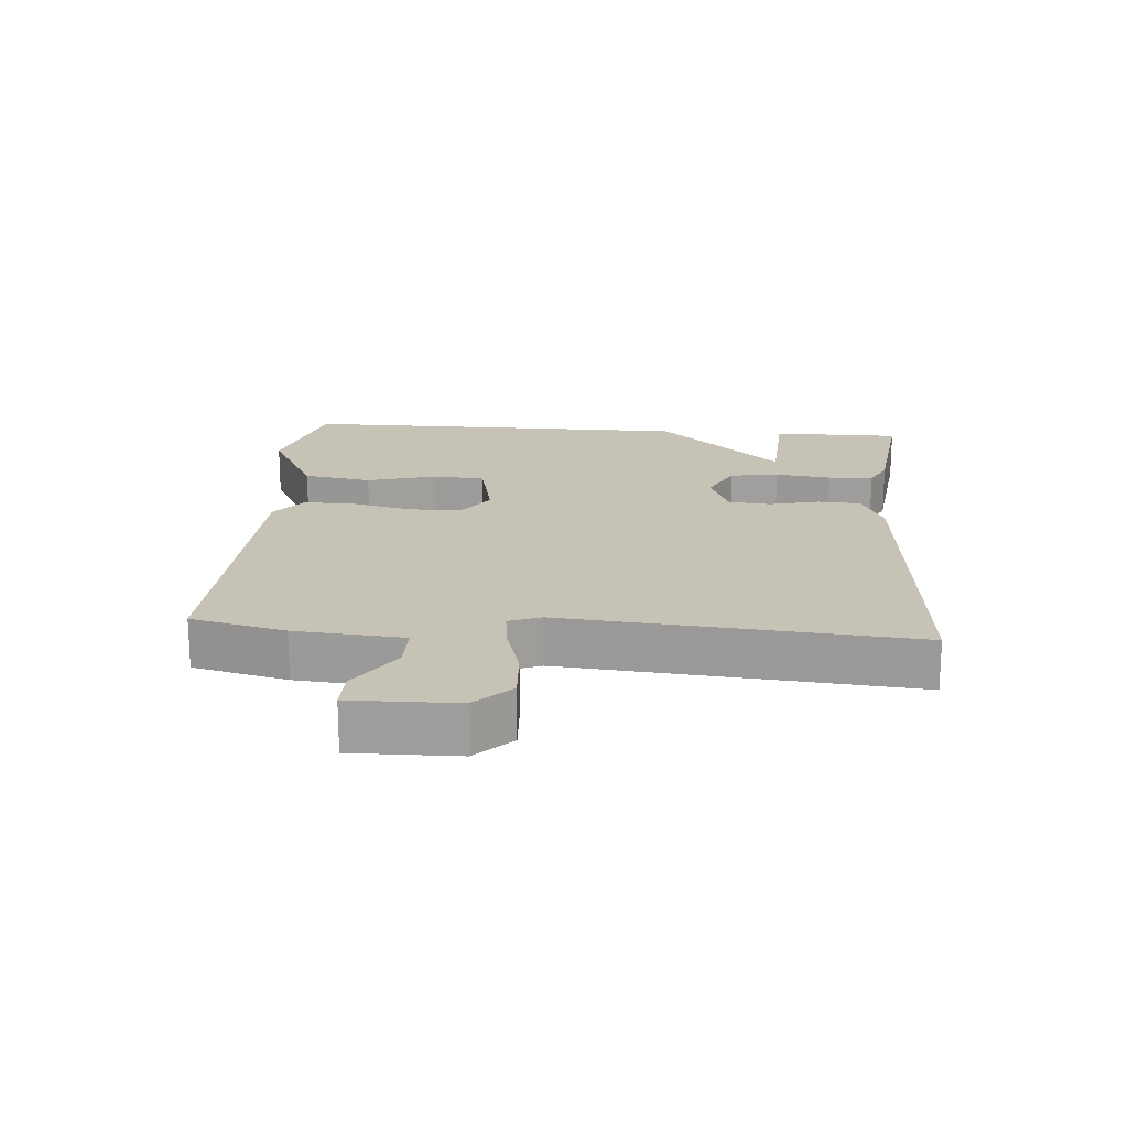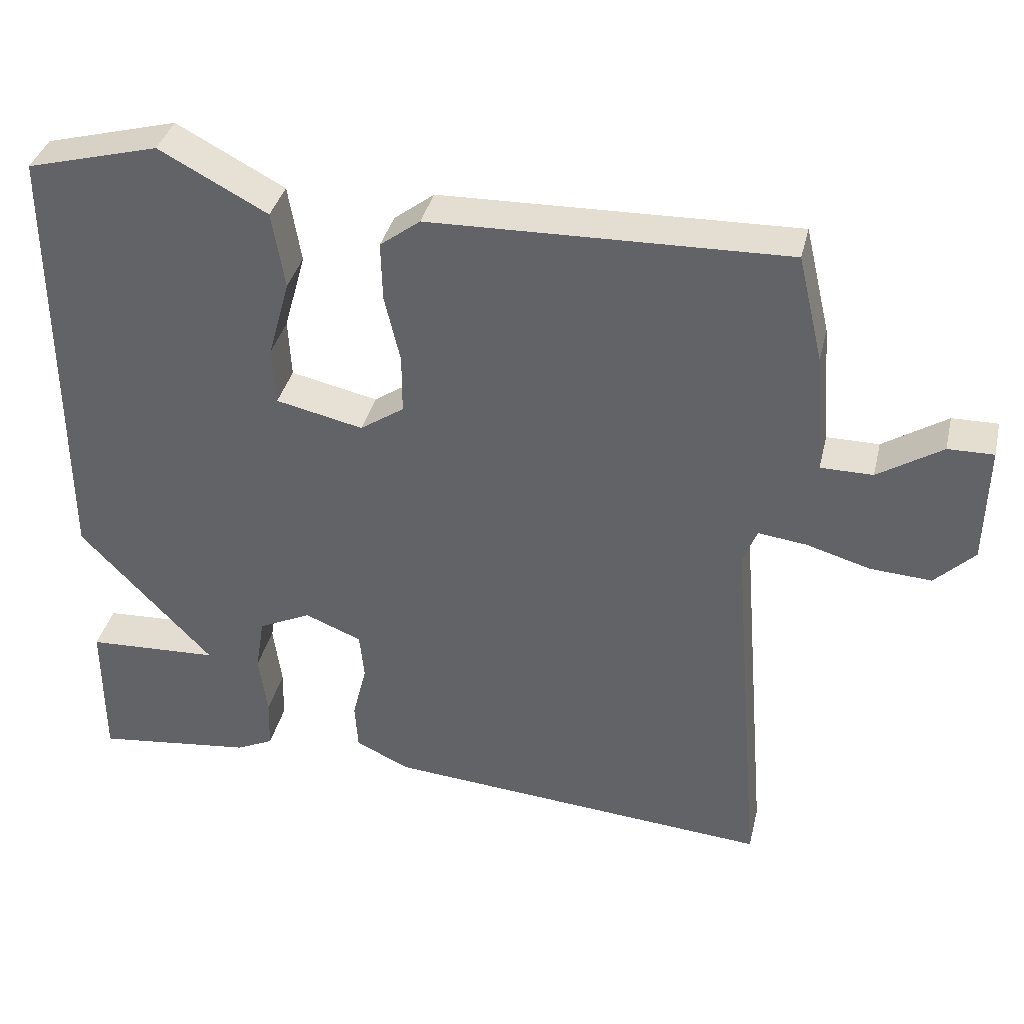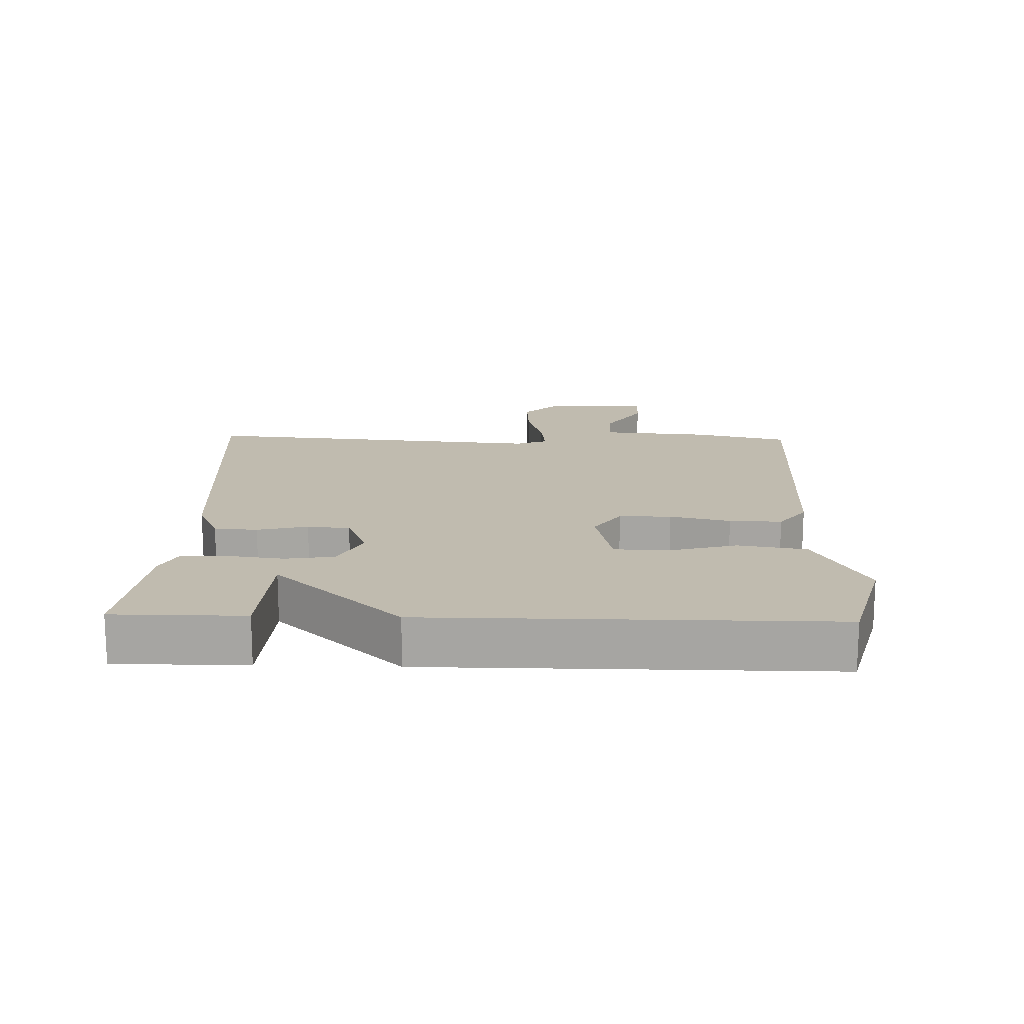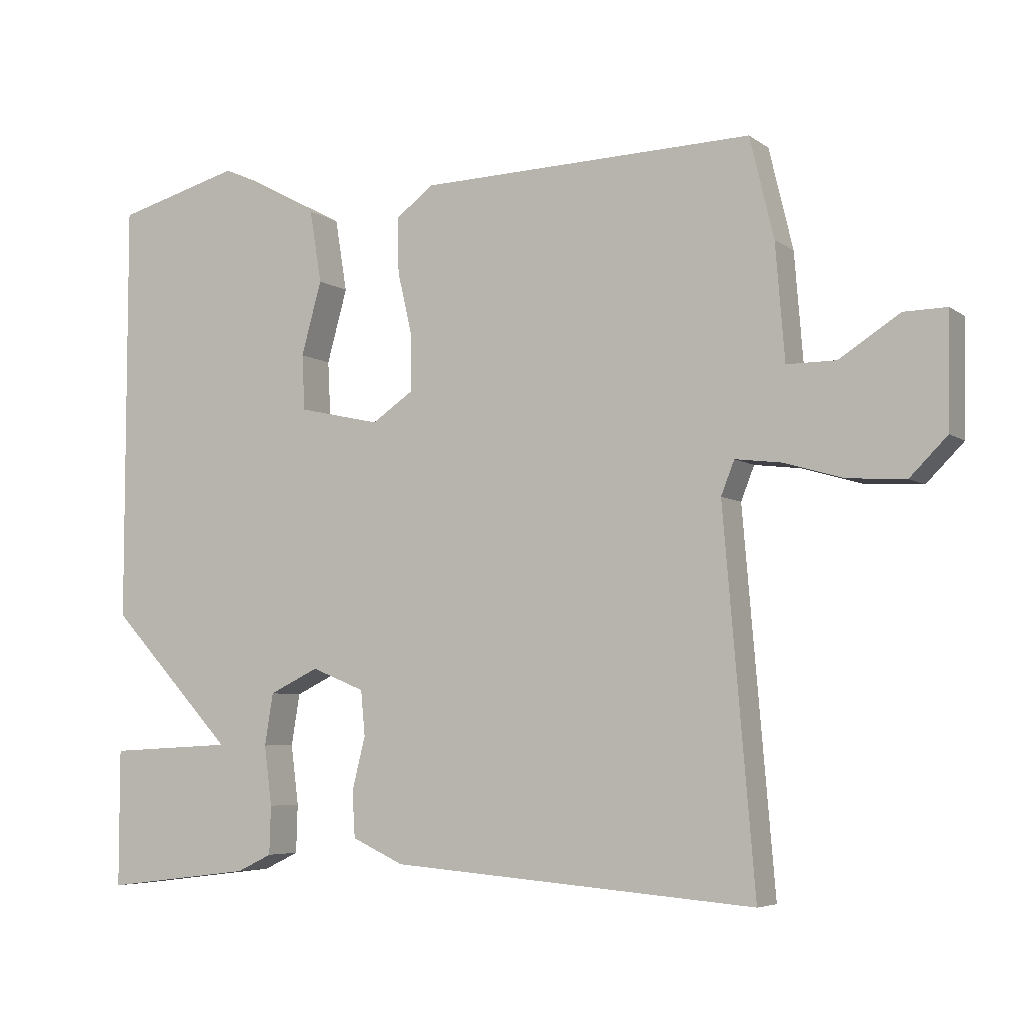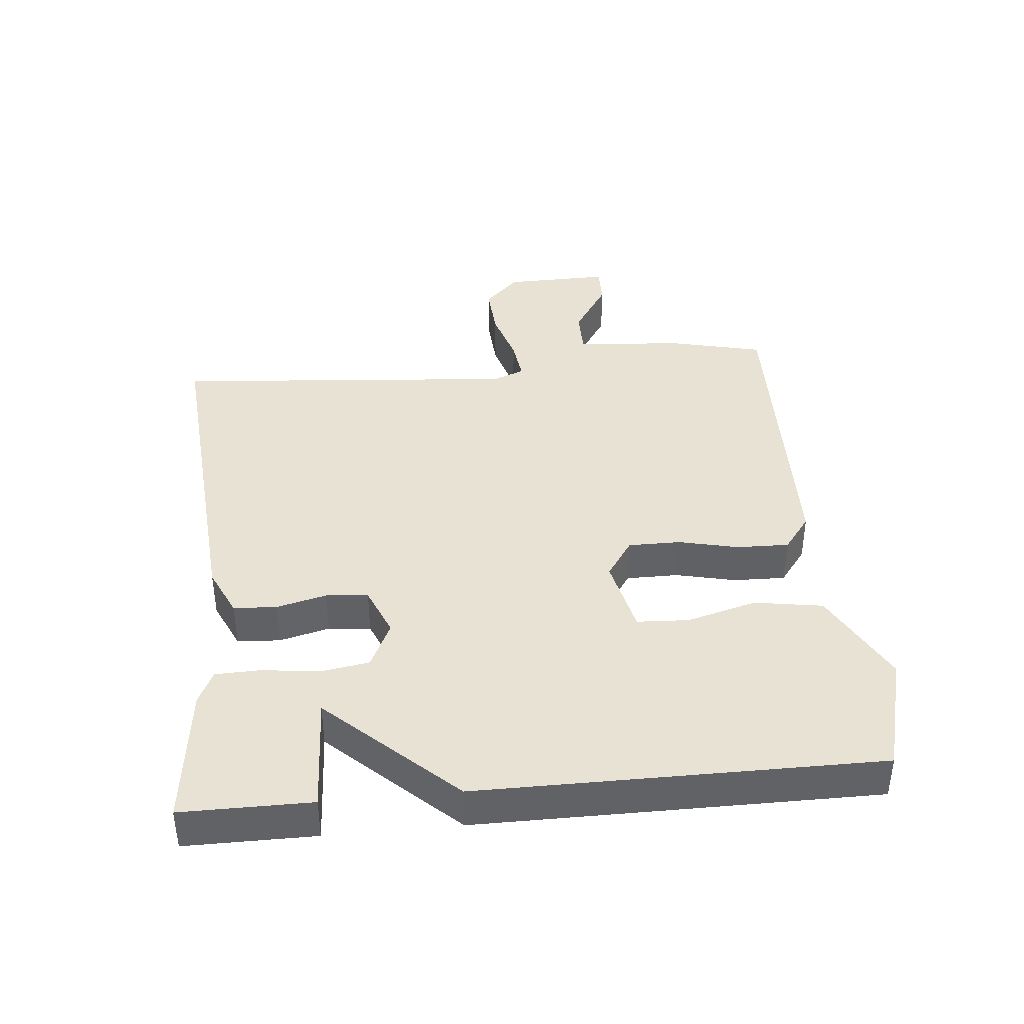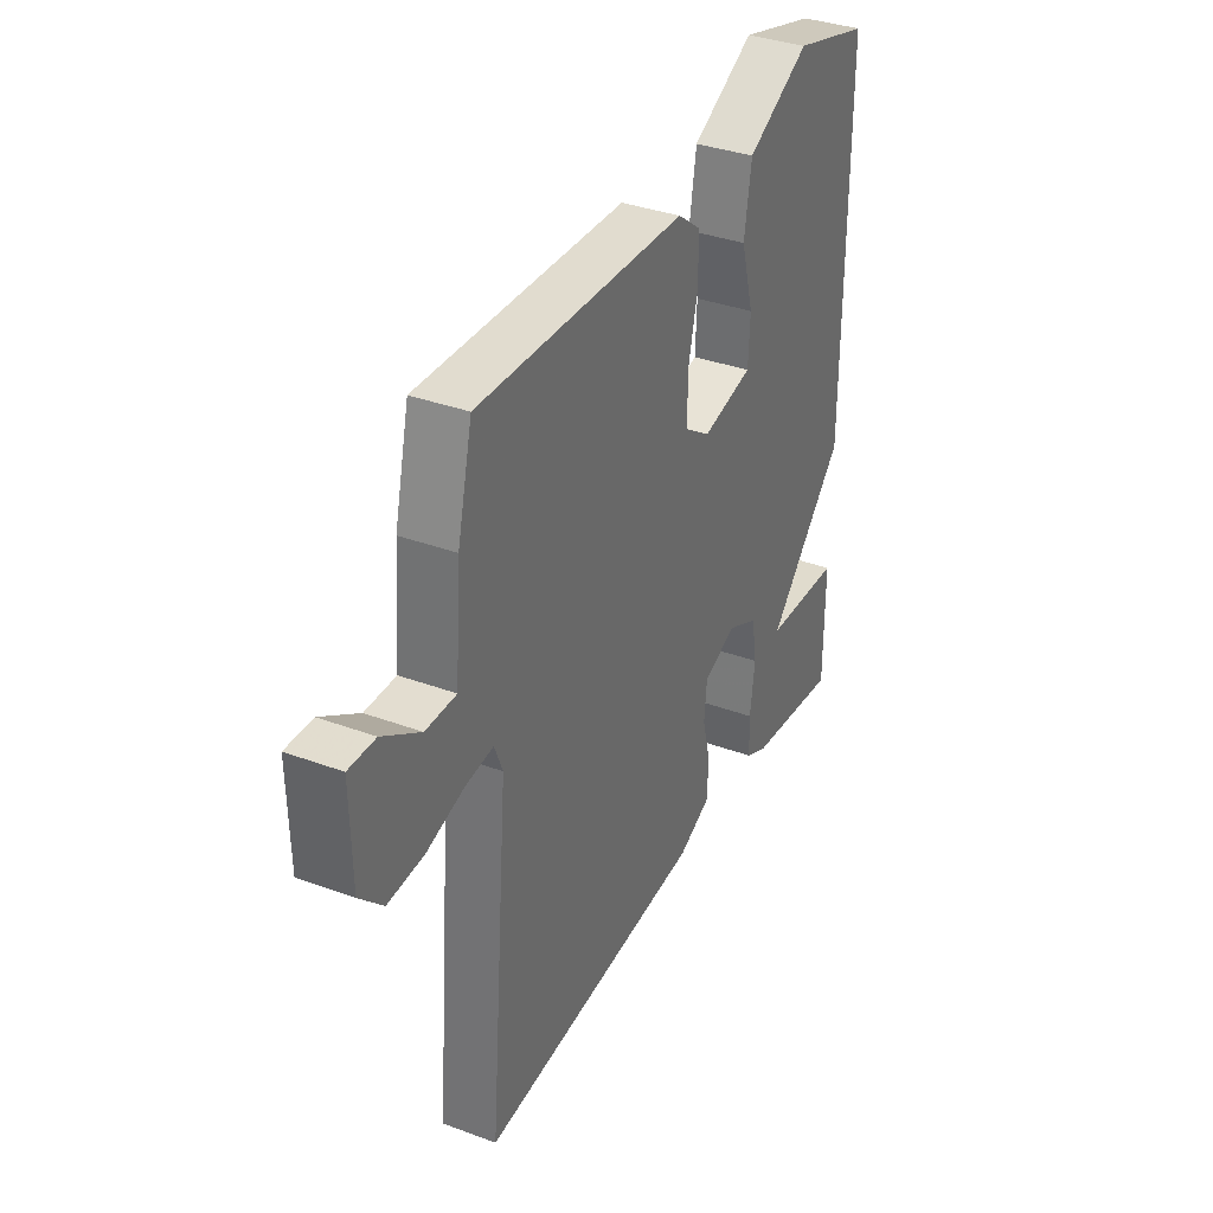
<metadata>
{"format":"obj","ext":"obj","renderer":"f3d","projection":"perspective","resolution":1024,"background":"white","views":[{"elev":18.9,"azim":94.6,"up":"+Y"},{"elev":37.1,"azim":13.2,"up":"+Z"},{"elev":16.0,"azim":-88.3,"up":"+Y"},{"elev":-5.7,"azim":27.4,"up":"+Z"},{"elev":39.9,"azim":-95.5,"up":"+Y"},{"elev":35.5,"azim":116.0,"up":"+Z"}]}
</metadata>
<code>
v -0.5 0.07 -0.5
v -0.5 0.07 -0.304
v -0.321 0.07 -0.295
v -0.5 0.07 -0.104
v -0.5 0.07 0.5
v -0.322 0.07 0.548
v -0.177 0.07 0.471
v -0.16 0.07 0.367
v -0.189 0.07 0.262
v -0.185 0.07 0.183
v -0.068 0.07 0.157
v -0.009 0.07 0.197
v -0.009 0.07 0.276
v -0.03 0.07 0.367
v -0.032 0.07 0.446
v 0.022 0.07 0.487
v 0.5 0.07 0.5
v 0.534 0.07 0.357
v 0.547 0.07 0.193
v 0.617 0.07 0.193
v 0.703 0.07 0.248
v 0.764 0.07 0.249
v 0.761 0.07 0.089
v 0.708 0.07 0.036
v 0.626 0.07 0.041
v 0.54 0.07 0.066
v 0.475 0.07 0.074
v 0.456 0.07 0.026
v 0.5 0.07 -0.5
v -0.022 0.07 -0.458
v -0.096 0.07 -0.424
v -0.1 0.07 -0.359
v -0.081 0.07 -0.283
v -0.087 0.07 -0.219
v -0.163 0.07 -0.188
v -0.234 0.07 -0.222
v -0.246 0.07 -0.296
v -0.235 0.07 -0.381
v -0.237 0.07 -0.45
v -0.287 0.07 -0.474
v -0.5 0 -0.5
v -0.5 0 -0.304
v -0.321 0 -0.295
v -0.5 0 -0.104
v -0.5 0 0.5
v -0.322 0 0.548
v -0.177 0 0.471
v -0.16 0 0.367
v -0.189 0 0.262
v -0.185 0 0.183
v -0.068 0 0.157
v -0.009 0 0.197
v -0.009 0 0.276
v -0.03 0 0.367
v -0.032 0 0.446
v 0.022 0 0.487
v 0.5 0 0.5
v 0.534 0 0.357
v 0.547 0 0.193
v 0.617 0 0.193
v 0.703 0 0.248
v 0.764 0 0.249
v 0.761 0 0.089
v 0.708 0 0.036
v 0.626 0 0.041
v 0.54 0 0.066
v 0.475 0 0.074
v 0.456 0 0.026
v 0.5 0 -0.5
v -0.022 0 -0.458
v -0.096 0 -0.424
v -0.1 0 -0.359
v -0.081 0 -0.283
v -0.087 0 -0.219
v -0.163 0 -0.188
v -0.234 0 -0.222
v -0.246 0 -0.296
v -0.235 0 -0.381
v -0.237 0 -0.45
v -0.287 0 -0.474
f 1 2 3
f 40 1 3
f 39 40 3
f 38 39 3
f 37 38 3
f 5 6 7
f 4 5 7
f 3 4 7
f 37 3 7
f 36 37 7
f 31 32 33
f 30 31 33
f 29 30 33
f 28 29 33
f 27 28 33 34
f 24 25 26
f 23 24 26
f 22 23 26
f 21 22 26
f 20 21 26
f 19 20 26 27
f 18 19 27
f 17 18 27
f 16 17 27
f 15 16 27
f 14 15 27
f 13 14 27
f 12 13 27
f 27 34 35
f 12 27 35
f 11 12 35
f 7 8 9
f 36 7 9
f 36 9 10
f 10 11 35 36
f 43 42 41
f 43 41 80
f 43 80 79
f 43 79 78
f 43 78 77
f 47 46 45
f 47 45 44
f 47 44 43
f 47 43 77
f 47 77 76
f 73 72 71
f 73 71 70
f 73 70 69
f 73 69 68
f 74 73 68 67
f 66 65 64
f 66 64 63
f 66 63 62
f 66 62 61
f 66 61 60
f 67 66 60 59
f 67 59 58
f 67 58 57
f 67 57 56
f 67 56 55
f 67 55 54
f 67 54 53
f 67 53 52
f 75 74 67
f 75 67 52
f 75 52 51
f 49 48 47
f 49 47 76
f 50 49 76
f 76 75 51 50
f 1 41 42 2
f 2 42 43 3
f 3 43 44 4
f 4 44 45 5
f 5 45 46 6
f 6 46 47 7
f 7 47 48 8
f 8 48 49 9
f 9 49 50 10
f 10 50 51 11
f 11 51 52 12
f 12 52 53 13
f 13 53 54 14
f 14 54 55 15
f 15 55 56 16
f 16 56 57 17
f 17 57 58 18
f 18 58 59 19
f 19 59 60 20
f 20 60 61 21
f 21 61 62 22
f 22 62 63 23
f 23 63 64 24
f 24 64 65 25
f 25 65 66 26
f 26 66 67 27
f 27 67 68 28
f 28 68 69 29
f 29 69 70 30
f 30 70 71 31
f 31 71 72 32
f 32 72 73 33
f 33 73 74 34
f 34 74 75 35
f 35 75 76 36
f 36 76 77 37
f 37 77 78 38
f 38 78 79 39
f 39 79 80 40
f 40 80 41 1

</code>
